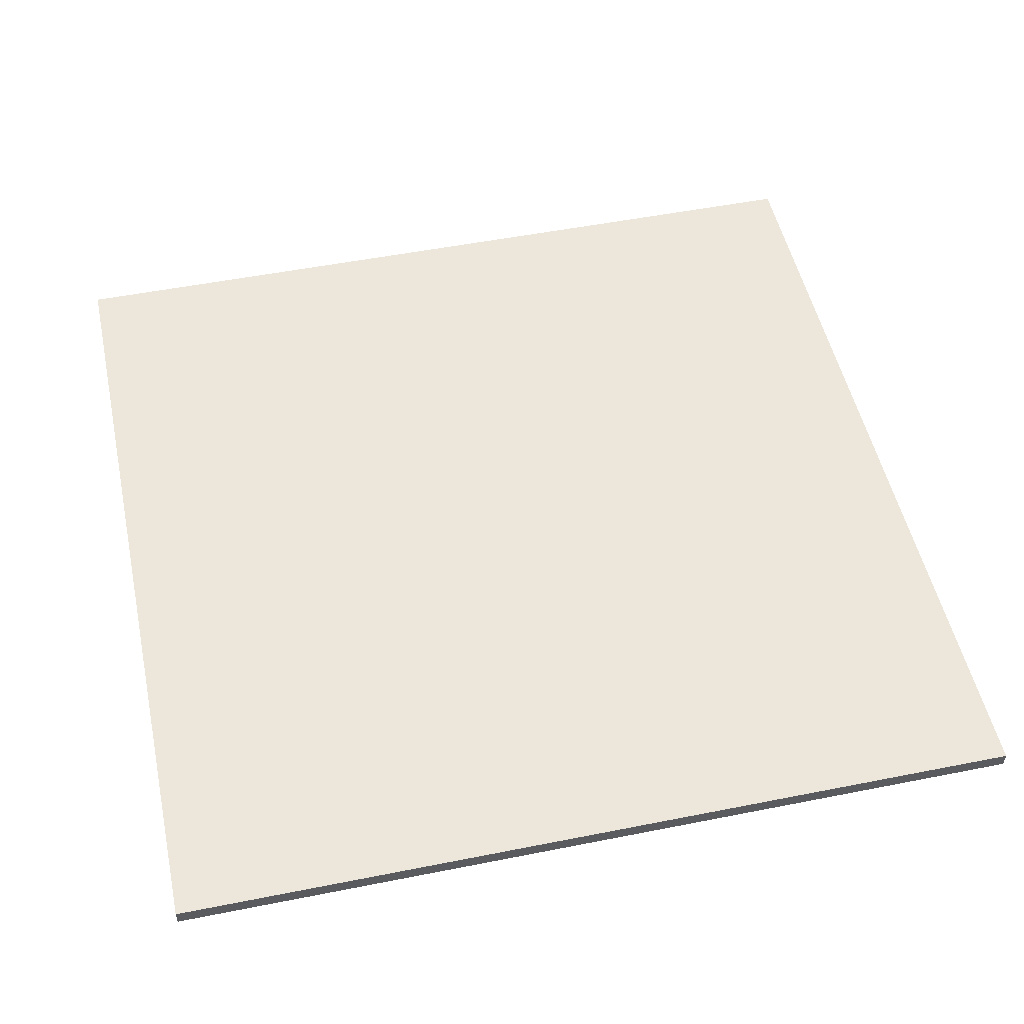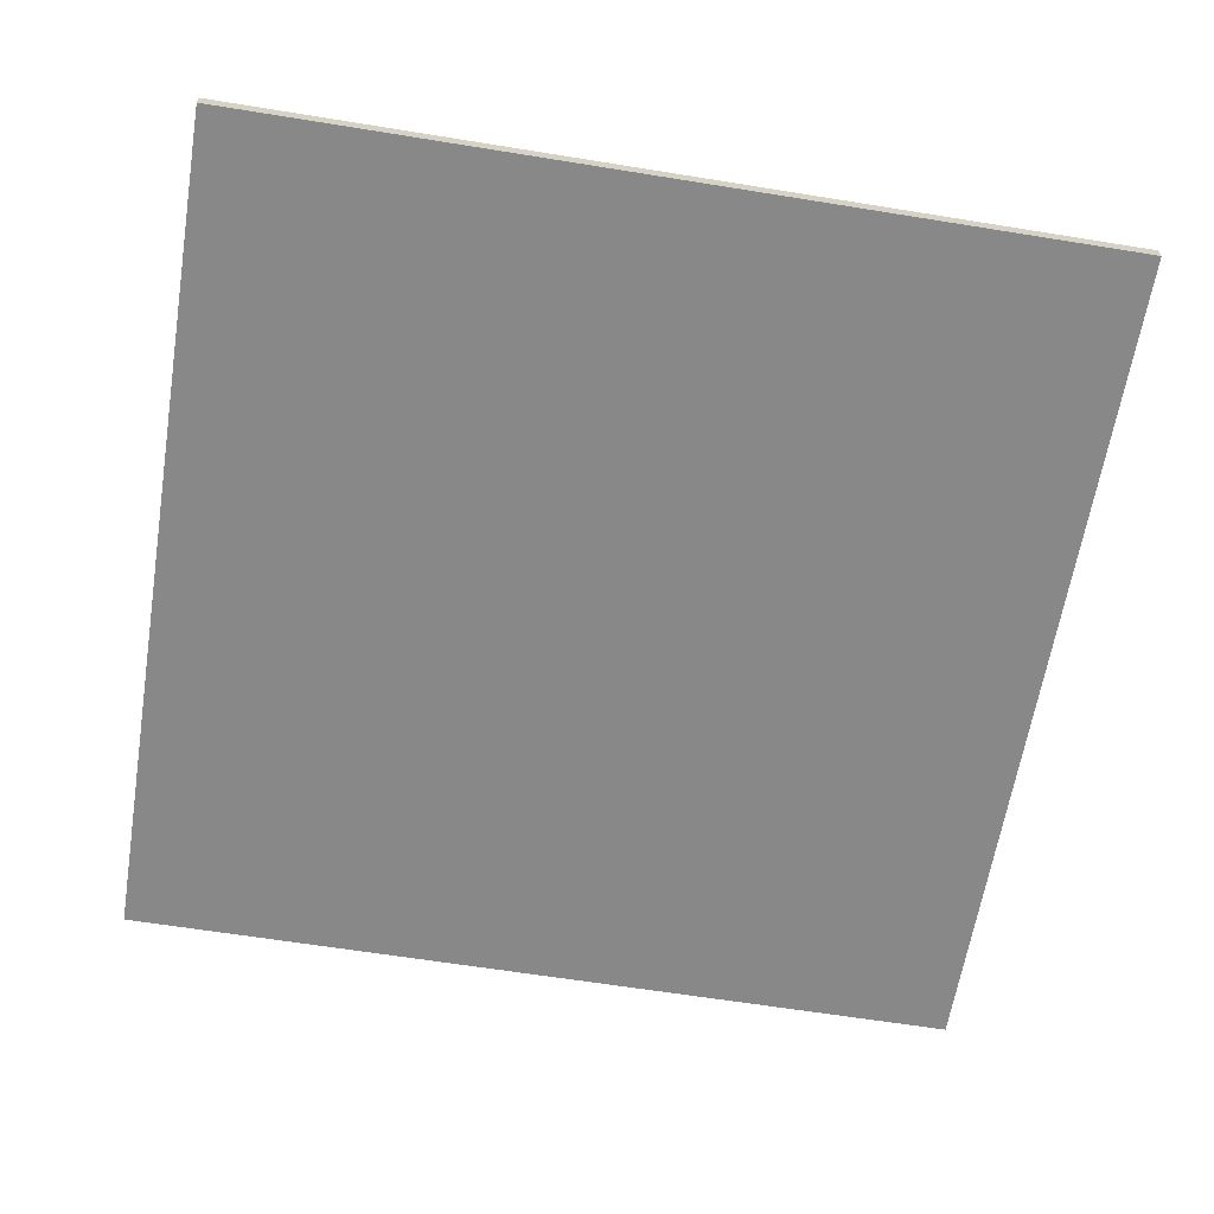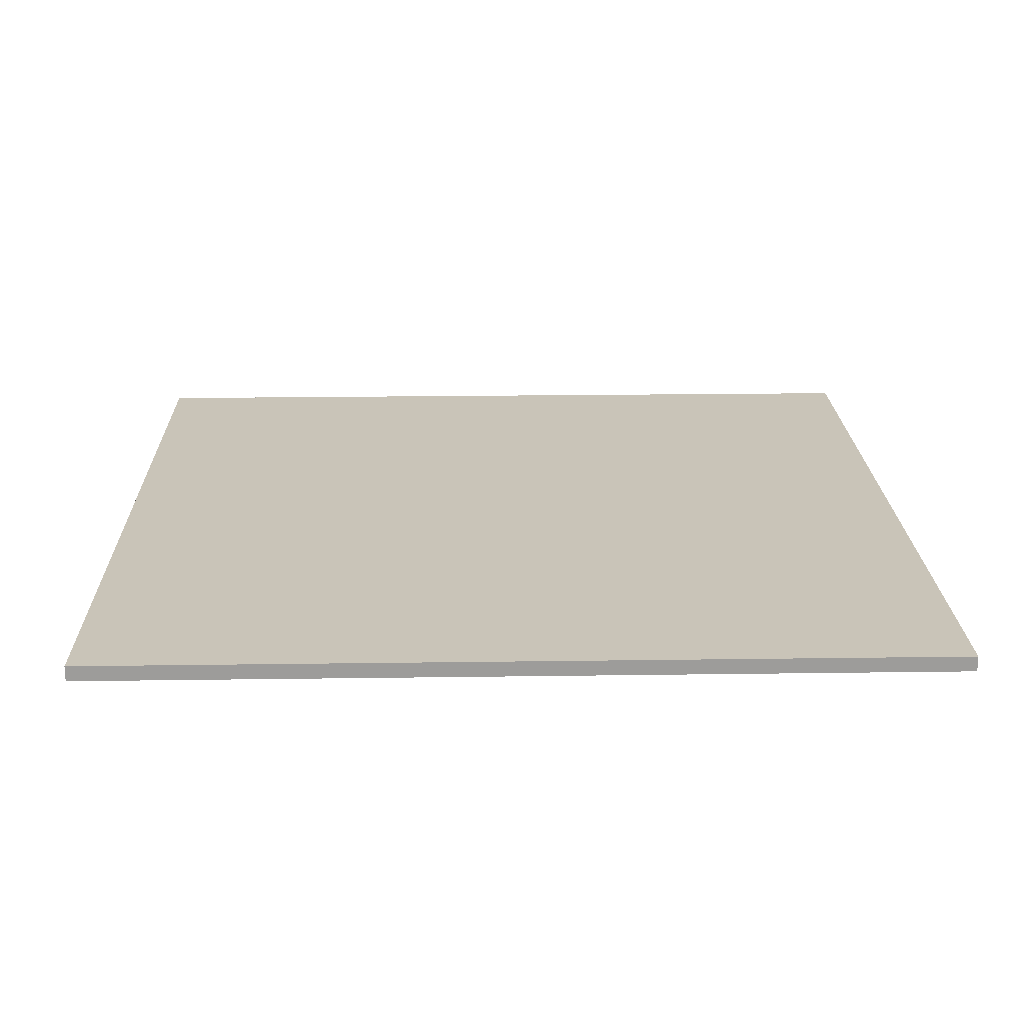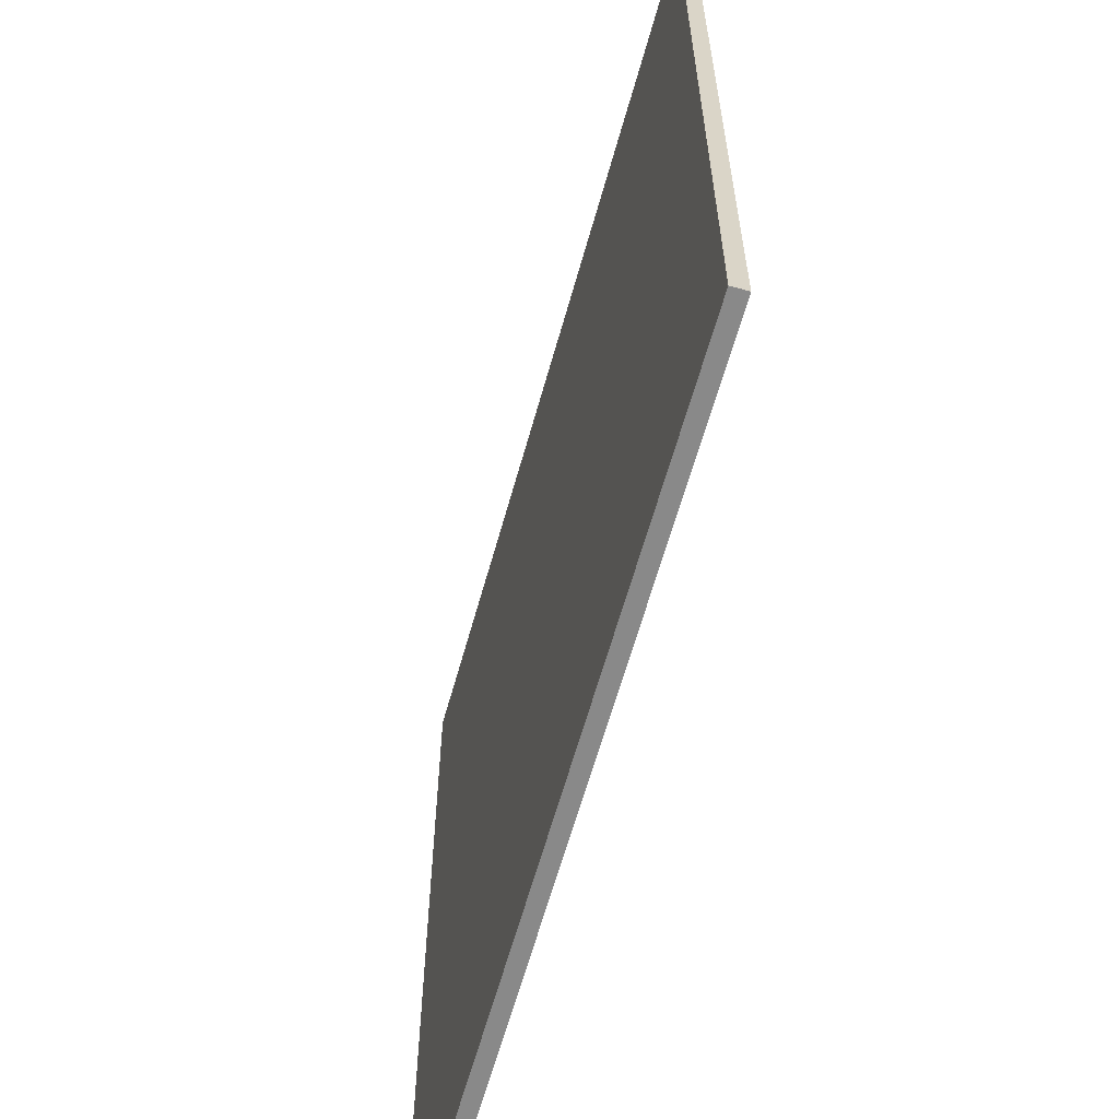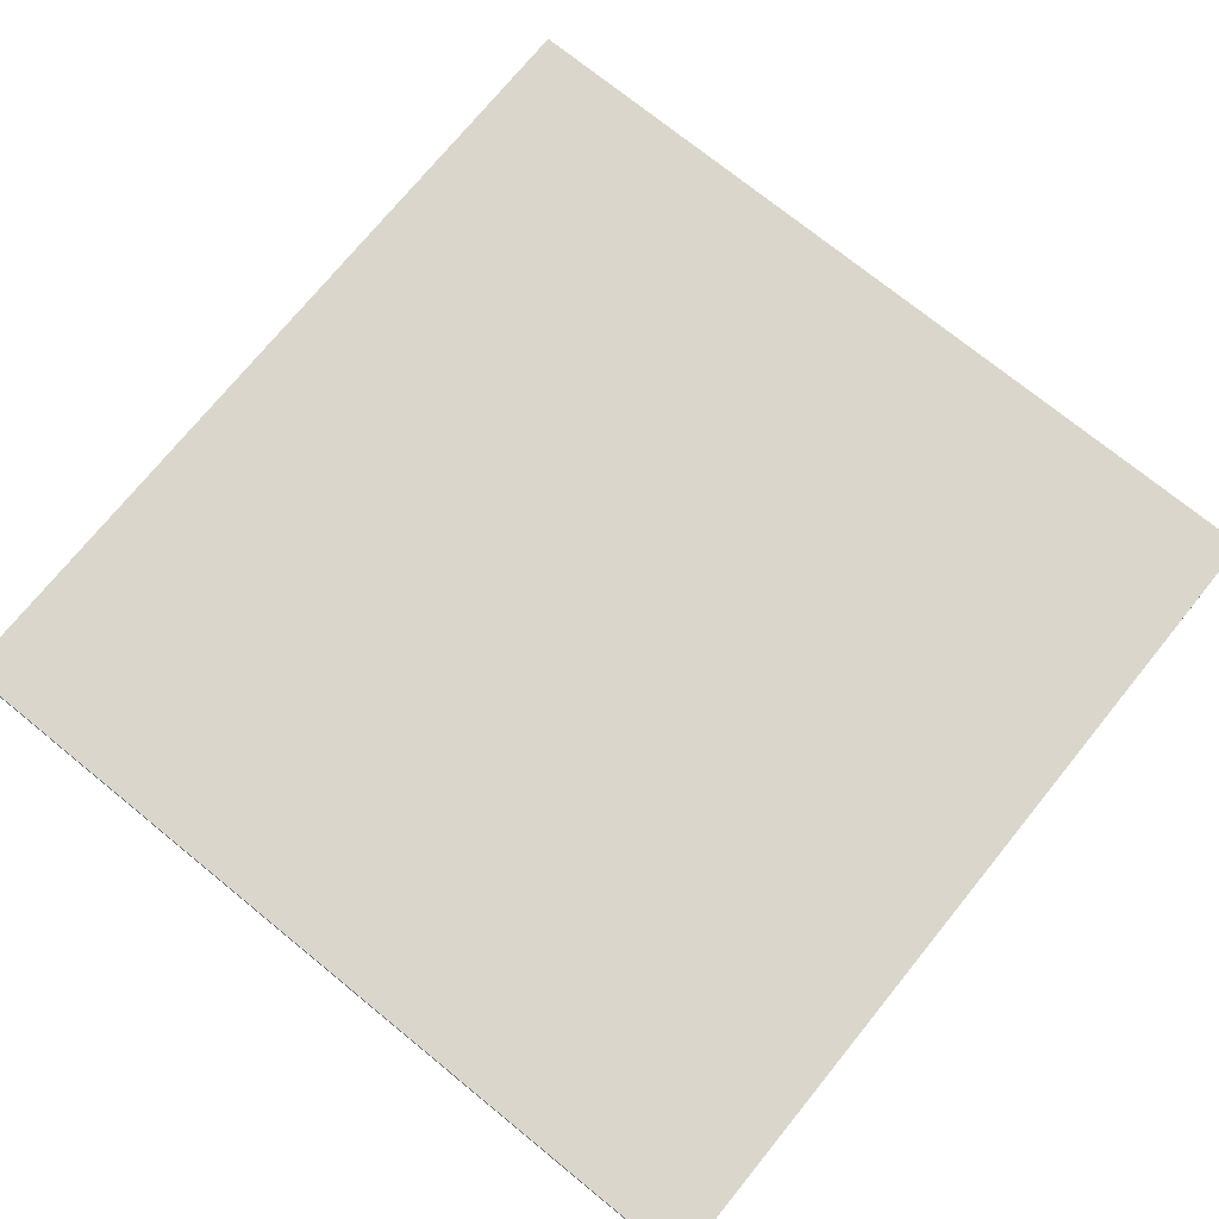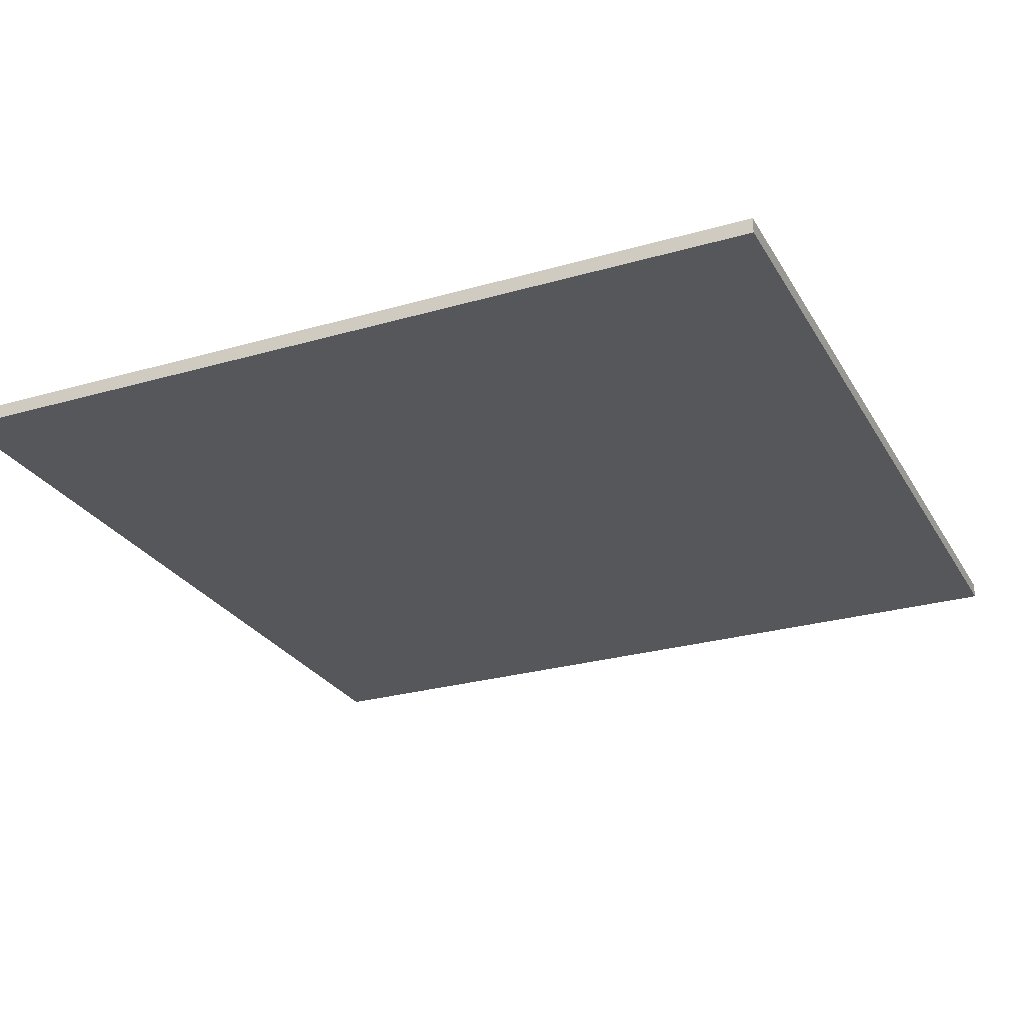
<metadata>
{"format":"obj","ext":"obj","renderer":"f3d","projection":"perspective","resolution":1024,"background":"white","views":[{"elev":51.3,"azim":-102.2,"up":"+Y"},{"elev":-62.9,"azim":-99.3,"up":"+Y"},{"elev":20.1,"azim":-1.5,"up":"+Y"},{"elev":-63.0,"azim":-105.6,"up":"+Z"},{"elev":73.7,"azim":39.1,"up":"+Y"},{"elev":-26.7,"azim":114.3,"up":"+Y"}]}
</metadata>
<code>
v  -28 1 28
v  -28 0 -28
v  -28 0 28
v  -28 1 -28
v  28 0 28
v  28 0 -28
v  28 1 28
v  28 1 -28
g grass
f 1 2 3
f 4 2 1
f 5 6 7
f 7 6 8
f 5 1 3
f 7 1 5
f 2 4 6
f 6 4 8
f 2 5 3
f 6 5 2
f 1 7 4
f 4 7 8

</code>
